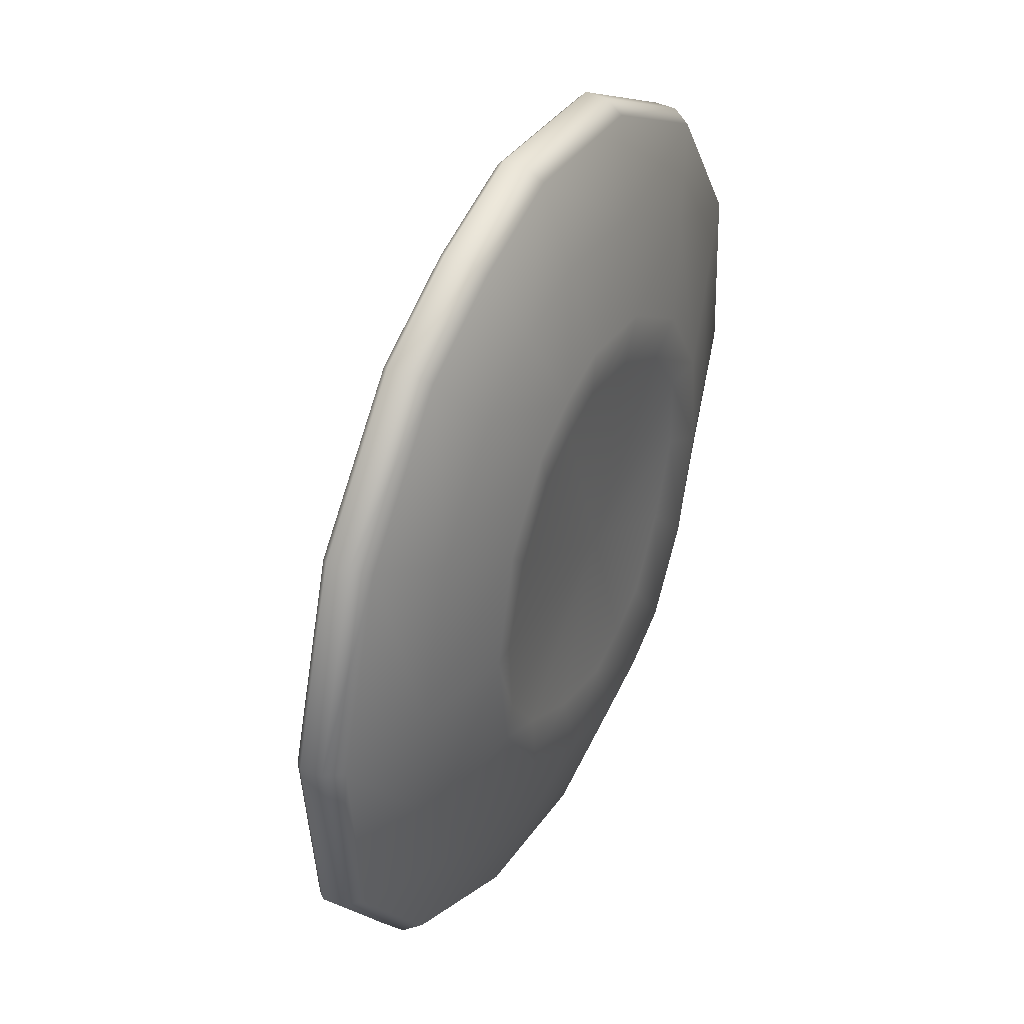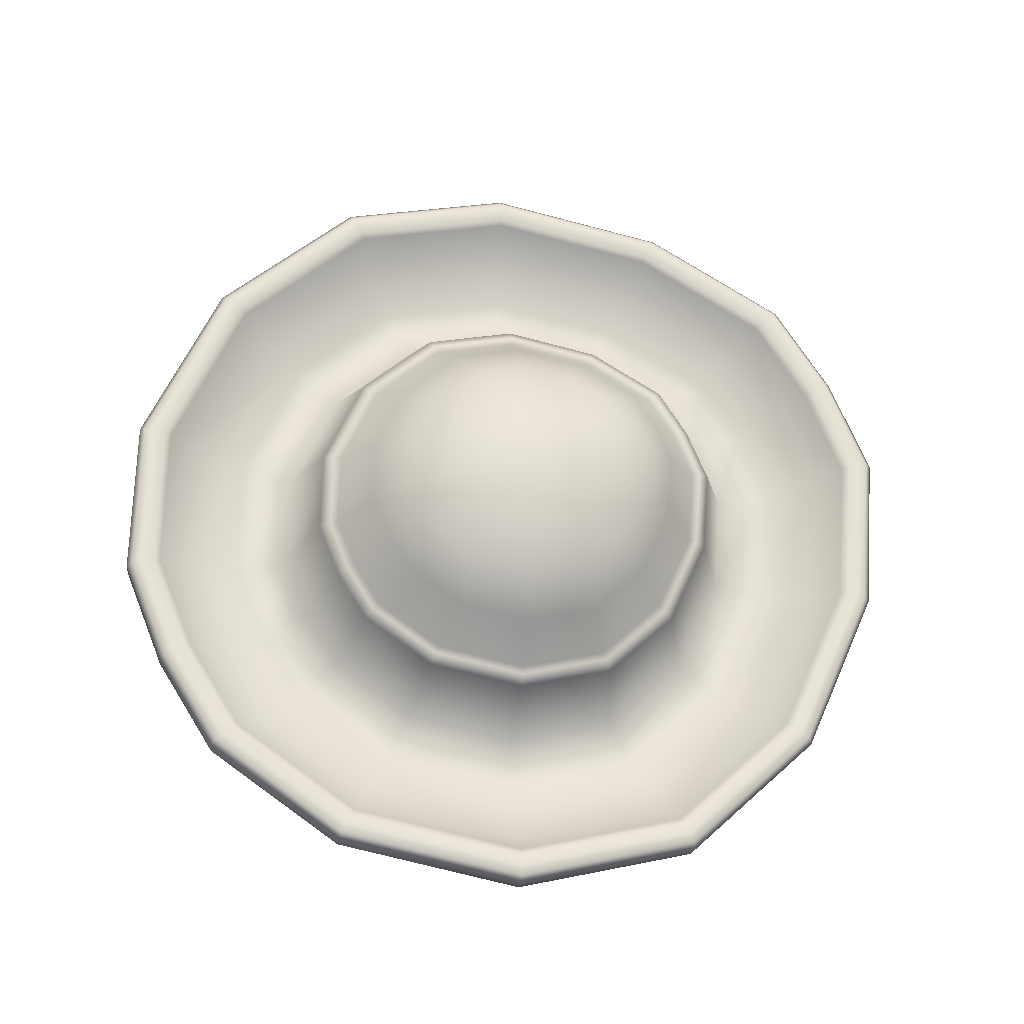
<metadata>
{"format":"obj","ext":"obj","renderer":"f3d","projection":"perspective","resolution":1024,"background":"white","views":[{"elev":63.0,"azim":-65.2,"up":"+Z"},{"elev":68.5,"azim":63.1,"up":"+Y"}]}
</metadata>
<code>
g hat_16
v 4.974e-16 0.2531 0.2037
v -0.05706 0.2509 0.1901
v 4.974e-16 0.2517 0.1951
v -0.05935 0.2523 0.1985
v 4.974e-16 0.2473 0.2168
v -0.1325 0.2444 0.1508
v -0.06248 0.2464 0.2113
v 4.974e-16 0.1646 0.2678
v -0.07212 0.1636 0.2615
v -0.1378 0.2455 0.1577
v -0.1946 0.2316 0.0737
v -0.145 0.2393 0.1683
v -0.1674 0.1554 0.2119
v -0.2024 0.2322 0.07746
v -0.218 0.216 -0.02002
v -0.2131 0.2253 0.08389
v -0.246 0.1392 0.1144
v -0.2268 0.216 -0.02002
v -0.1934 0.2013 -0.1091
v -0.2387 0.2083 -0.01874
v -0.2755 0.1196 -0.004019
v -0.2011 0.2007 -0.1126
v -0.1318 0.1888 -0.1841
v -0.2117 0.1921 -0.1162
v -0.2444 0.1009 -0.1166
v -0.1371 0.1877 -0.1907
v -0.05706 0.1812 -0.2301
v -0.1443 0.1785 -0.1984
v -0.1666 0.08516 -0.2115
v -0.05935 0.1798 -0.2385
v 4.974e-16 0.1804 -0.2351
v 4.974e-16 0.1789 -0.2437
v -0.06248 0.1701 -0.2488
v -0.07212 0.07552 -0.2695
v 4.974e-16 0.1692 -0.2542
v 4.974e-16 0.07448 -0.2759
v 4.974e-16 0.1789 -0.2437
v 0.05706 0.1812 -0.2301
v 4.974e-16 0.1804 -0.2351
v 0.05935 0.1798 -0.2385
v 4.974e-16 0.1692 -0.2542
v 0.1318 0.1888 -0.1841
v 0.06248 0.1701 -0.2488
v 4.974e-16 0.07448 -0.2759
v 0.07212 0.07552 -0.2695
v 0.1371 0.1877 -0.1907
v 0.1443 0.1785 -0.1984
v 0.1666 0.08516 -0.2115
v 0.2436 0.1009 -0.1168
v 0.2005 0.2006 -0.1128
v 0.1927 0.2012 -0.1092
v 0.211 0.1921 -0.1164
v 0.2755 0.1196 -0.004018
v 0.2268 0.216 -0.02002
v 0.218 0.216 -0.02002
v 0.1946 0.2316 0.0737
v 0.2387 0.2083 -0.01873
v 0.2024 0.2322 0.07746
v 0.2131 0.2253 0.08389
v 0.246 0.1392 0.1144
v 0.1674 0.1554 0.2119
v 0.1378 0.2455 0.1577
v 0.1325 0.2444 0.1508
v 0.05706 0.2509 0.1901
v 0.145 0.2393 0.1683
v 0.05935 0.2523 0.1985
v 0.06248 0.2464 0.2113
v 0.07212 0.1636 0.2615
v 4.974e-16 0.1646 0.2678
v 4.974e-16 0.2473 0.2168
v 4.974e-16 0.2531 0.2037
v 4.974e-16 0.2517 0.1951
v 4.974e-16 0.1749 0.3297
v -0.07212 0.1636 0.2615
v 4.974e-16 0.1646 0.2678
v 0.07212 0.1636 0.2615
v -0.08854 0.1736 0.322
v -0.1674 0.1554 0.2119
v -0.2056 0.1635 0.2611
v -0.246 0.1392 0.1144
v -0.302 0.1437 0.1414
v -0.2755 0.1196 -0.004019
v -0.3383 0.1196 -0.004018
v -0.2444 0.1009 -0.1166
v -0.3001 0.09664 -0.1422
v -0.1666 0.08516 -0.2115
v -0.2045 0.07732 -0.2587
v -0.07212 0.07552 -0.2695
v -0.08854 0.06549 -0.33
v 4.974e-16 0.07448 -0.2759
v 4.974e-16 0.06421 -0.3378
v 0.07212 0.07552 -0.2695
v 0.08855 0.06549 -0.33
v 0.1666 0.08516 -0.2115
v -0.2433 0.1993 0.3051
v -0.3575 0.1759 0.1635
v -0.4004 0.1473 -0.00862
v -0.3552 0.1202 -0.1722
v -0.2421 0.09731 -0.3101
v -0.1048 0.08332 -0.3945
v 4.974e-16 0.08179 -0.4036
v -0.1048 0.2113 0.3772
v 4.974e-16 0.2128 0.3864
v -0.4246 0.1751 -0.01322
v -0.3767 0.1463 -0.1867
v -0.2567 0.122 -0.3329
v -0.1111 0.1072 -0.4224
v -0.3791 0.2053 0.1693
v -0.258 0.2302 0.3195
v -0.1111 0.2429 0.396
v 4.974e-16 0.2445 0.4057
v 0.1048 0.2113 0.3772
v 0.08855 0.1736 0.322
v 0.2056 0.1635 0.2611
v 0.1674 0.1554 0.2119
v 0.246 0.1392 0.1144
v 0.2433 0.1993 0.3051
v -0.2629 0.2349 0.3252
v -0.1132 0.2478 0.4031
v 4.974e-16 0.2494 0.413
v -0.3863 0.2095 0.1722
v -0.4326 0.1786 -0.01382
v -0.3837 0.1493 -0.1905
v -0.2616 0.1246 -0.3395
v -0.271 0.2392 0.3352
v -0.3981 0.2131 0.1775
v -0.446 0.1813 -0.01425
v -0.3956 0.151 -0.1964
v -0.2696 0.1256 -0.35
v -0.1167 0.2526 0.4155
v -0.2772 0.2379 0.3437
v -0.4074 0.2111 0.1823
v -0.1194 0.2515 0.4259
v -0.4563 0.1786 -0.0138
v -0.4047 0.1476 -0.2002
v -0.2759 0.1215 -0.3573
v 4.974e-16 0.2532 0.4363
v -0.1167 0.11 -0.444
v -0.1194 0.1057 -0.4535
v 4.974e-16 0.2542 0.4257
v 4.974e-16 0.1083 -0.4542
v 4.974e-16 0.1039 -0.4639
v -0.1132 0.1095 -0.4307
v 0.1167 0.2526 0.4155
v 0.1194 0.2515 0.4259
v 0.1132 0.2478 0.4031
v 0.271 0.2392 0.3352
v 0.2772 0.2379 0.3437
v 0.1167 0.11 -0.444
v 0.1194 0.1057 -0.4535
v 4.974e-16 0.1056 -0.4321
v 4.974e-16 0.1078 -0.4406
v 0.1111 0.2429 0.396
v 0.2696 0.1256 -0.35
v 0.2759 0.1215 -0.3573
v 0.4034 0.1476 -0.2005
v 0.1048 0.08332 -0.3945
v 0.1111 0.1072 -0.4224
v 0.1132 0.1095 -0.4307
v 0.2629 0.2349 0.3252
v 0.3943 0.151 -0.1967
v 0.4563 0.1786 -0.0138
v 0.2045 0.07732 -0.2587
v 0.2616 0.1246 -0.3395
v 0.2421 0.09731 -0.3101
v 0.2991 0.0966 -0.1425
v 0.2436 0.1009 -0.1168
v 0.2567 0.122 -0.3329
v 0.3383 0.1196 -0.004019
v 0.2755 0.1196 -0.004018
v 0.3754 0.1462 -0.187
v 0.354 0.1201 -0.1725
v 0.302 0.1437 0.1414
v 0.3825 0.1493 -0.1909
v 0.4004 0.1473 -0.00862
v 0.3575 0.1759 0.1635
v 0.4246 0.1751 -0.01322
v 0.446 0.1813 -0.01425
v 0.258 0.2302 0.3195
v 0.4326 0.1786 -0.01382
v 0.3981 0.2131 0.1775
v 0.4074 0.2111 0.1823
v 0.3791 0.2053 0.1693
v 0.3863 0.2095 0.1722
v 0.2127 0.05715 -0.1039
v 0.2087 0.05837 -0.2705
v 0.1457 0.04074 -0.1965
v 0.06319 0.03057 -0.2538
v 0.305 0.07938 -0.147
v 0.2397 0.07633 0.0042
v 0.09041 0.04543 -0.3465
v 4.974e-16 0.02941 -0.2604
v 4.974e-16 0.04399 -0.3549
v -0.06319 0.03057 -0.2538
v -0.09041 0.04543 -0.3465
v -0.1457 0.04074 -0.1965
v -0.2087 0.05837 -0.2705
v -0.2135 0.05718 -0.1038
v -0.3061 0.07942 -0.1467
v -0.2397 0.07633 0.0042
v -0.3446 0.1042 -0.0009488
v -0.2159 0.09644 0.1176
v -0.3086 0.1303 0.1524
v -0.1479 0.1133 0.2127
v -0.2105 0.1519 0.2794
v -0.06319 0.1221 0.2622
v -0.09041 0.163 0.3446
v 4.974e-16 0.1232 0.2688
v -0.1176 0.06028 -0.4392
v -0.2717 0.07599 -0.3444
v -0.3986 0.1017 -0.1897
v -0.4494 0.1321 -0.0061
v -0.4012 0.1641 0.1871
v -0.2731 0.1905 0.3461
v -0.1176 0.2039 0.427
v 4.974e-16 0.05857 -0.4495
v 0.1176 0.06028 -0.4392
v 0.2717 0.07599 -0.3444
v -0.4621 0.15 -0.009082
v -0.4126 0.1829 0.1895
v -0.2809 0.2101 0.3529
v -0.4099 0.1187 -0.1978
v -0.2796 0.09242 -0.3568
v -0.121 0.07633 -0.4542
v 4.974e-16 0.07458 -0.4649
v 0.121 0.07633 -0.4542
v 0.2796 0.09242 -0.3568
v 0.3973 0.1016 -0.19
v 0.3446 0.1042 -0.0009503
v 0.3086 0.1303 0.1524
v 0.2159 0.09644 0.1176
v 0.1479 0.1133 0.2127
v 0.4494 0.1321 -0.006098
v 0.2105 0.1519 0.2794
v 0.06319 0.1221 0.2622
v 0.4086 0.1187 -0.1981
v 0.4013 0.1641 0.1871
v 0.09041 0.163 0.3446
v 4.974e-16 0.1644 0.353
v 0.1176 0.2039 0.427
v 4.974e-16 0.2056 0.4373
v 0.2731 0.1905 0.3461
v 0.4126 0.1829 0.1895
v 0.2809 0.2101 0.3529
v -0.1211 0.2239 0.4361
v 0.1211 0.2239 0.4361
v 4.974e-16 0.2257 0.4467
v 0.1212 0.2458 0.4335
v 4.974e-16 0.2476 0.4441
v 0.2814 0.232 0.3502
v -0.1212 0.2458 0.4335
v 0.4134 0.2048 0.1864
v -0.2814 0.232 0.3502
v -0.4134 0.2048 0.1864
v -0.4631 0.1718 -0.01268
v -0.4107 0.1404 -0.2018
v -0.28 0.114 -0.3613
v -0.1212 0.09781 -0.4589
v 4.974e-16 0.09605 -0.4695
v 0.1212 0.09781 -0.4589
v 0.28 0.114 -0.3613
v 0.4094 0.1404 -0.2022
v 0.4621 0.15 -0.009082
v 0.4631 0.1718 -0.01269
v 0.1927 0.2012 -0.1092
v 0.1086 0.2444 -0.1637
v 0.1318 0.1888 -0.1841
v 0.05706 0.1812 -0.2301
v 0.1589 0.2547 -0.102
v 0.218 0.216 -0.02002
v 0.04703 0.2382 -0.2016
v 4.974e-16 0.1804 -0.2351
v 0.08215 0.2844 -0.1365
v 4.974e-16 0.2375 -0.2057
v -0.05706 0.1812 -0.2301
v 0.03556 0.2796 -0.1651
v -0.04703 0.2382 -0.2016
v -0.1318 0.1888 -0.1841
v 4.974e-16 0.2791 -0.1682
v -0.1086 0.2444 -0.1637
v -0.1934 0.2013 -0.1091
v -0.03556 0.2796 -0.1651
v -0.1594 0.2547 -0.1018
v -0.218 0.216 -0.02002
v -0.08215 0.2844 -0.1365
v -0.1797 0.2669 -0.02845
v -0.1946 0.2316 0.0737
v -0.1205 0.2921 -0.08967
v -0.1604 0.2797 0.0488
v -0.1325 0.2444 0.1508
v -0.1359 0.3014 -0.03417
v -0.1092 0.2902 0.1124
v -0.05706 0.2509 0.1901
v -0.1213 0.311 0.02424
v -0.04703 0.2956 0.1447
v 4.974e-16 0.2517 0.1951
v -0.08256 0.319 0.0723
v -0.04713 0.3105 -0.09599
v -0.06915 0.315 -0.06915
v 4.974e-16 0.3344 -0.03965
v -0.0204 0.3078 -0.1124
v -0.07796 0.3203 -0.0373
v 4.974e-16 0.3075 -0.1142
v -0.0696 0.3258 -0.003791
v 0.0204 0.3078 -0.1124
v -0.04737 0.3304 0.02378
v 0.04713 0.3105 -0.09599
v -0.0204 0.3327 0.03782
v -0.03556 0.3231 0.09676
v 0.1201 0.2921 -0.08977
v 4.974e-16 0.2963 0.1488
v 1.221e-06 0.3236 0.09988
v 0.04703 0.2956 0.1447
v 0.05706 0.2509 0.1901
v 0.1325 0.2444 0.1508
v 0.03556 0.3231 0.09676
v -1.221e-06 0.333 0.03961
v 0.0204 0.3327 0.03782
v 0.1092 0.2902 0.1124
v 0.08256 0.319 0.0723
v 0.1604 0.2797 0.0488
v 0.1946 0.2316 0.0737
v 0.1213 0.311 0.02424
v 0.1797 0.2669 -0.02845
v 0.04737 0.3304 0.02378
v 0.0696 0.3258 -0.00379
v 0.1359 0.3014 -0.03417
v 0.07796 0.3203 -0.0373
v 0.06892 0.315 -0.06921
v -0.1457 0.04074 -0.1965
v -0.05407 0.05345 -0.1949
v -0.06319 0.03057 -0.2538
v 4.974e-16 0.02941 -0.2604
v -0.1246 0.06258 -0.1465
v -0.2135 0.05718 -0.1038
v 4.974e-16 0.05267 -0.1997
v 0.06319 0.03057 -0.2538
v -0.182 0.07372 -0.07718
v -0.2397 0.07633 0.0042
v 4.974e-16 0.0864 0.003716
v -0.2064 0.0864 0.003716
v -0.2159 0.09644 0.1176
v -0.1824 0.1006 0.08629
v 0.1246 0.06258 -0.1465
v -0.1479 0.1133 0.2127
v -0.1241 0.1128 0.1565
v -0.06319 0.1221 0.2622
v 0.05407 0.05345 -0.1949
v 0.1457 0.04074 -0.1965
v 0.182 0.07362 -0.07717
v 0.2127 0.05715 -0.1039
v 0.2064 0.0864 0.003716
v 0.2397 0.07633 0.0042
v 0.1824 0.1006 0.08629
v 0.2159 0.09644 0.1176
v 0.1241 0.1128 0.1565
v 0.1479 0.1133 0.2127
v 4.974e-16 0.1201 0.2071
v 0.05407 0.1193 0.2024
v 0.06319 0.1221 0.2622
v 4.974e-16 0.1232 0.2688
v -0.05407 0.1193 0.2024
v -0.4107 0.1404 -0.2018
v -0.28 0.114 -0.3613
v -0.2759 0.1215 -0.3573
v -0.4047 0.1476 -0.2002
v -0.1194 0.1057 -0.4535
v -0.4631 0.1718 -0.01268
v -0.1212 0.09781 -0.4589
v -0.4563 0.1786 -0.0138
v 4.974e-16 0.1039 -0.4639
v -0.4134 0.2048 0.1864
v 4.974e-16 0.09605 -0.4695
v -0.4074 0.2111 0.1823
v 0.1194 0.1057 -0.4535
v -0.2814 0.232 0.3502
v 0.1212 0.09781 -0.4589
v -0.2772 0.2379 0.3437
v 0.2759 0.1215 -0.3573
v -0.1212 0.2458 0.4335
v 0.28 0.114 -0.3613
v -0.1194 0.2515 0.4259
v 0.4034 0.1476 -0.2005
v 4.974e-16 0.2476 0.4441
v 0.4094 0.1404 -0.2022
v 4.974e-16 0.2532 0.4363
v 0.4563 0.1786 -0.0138
v 0.1212 0.2458 0.4335
v 0.4631 0.1718 -0.01269
v 0.1194 0.2515 0.4259
v 0.4074 0.2111 0.1823
v 0.2814 0.232 0.3502
v 0.4134 0.2048 0.1864
v 0.2772 0.2379 0.3437
g hat_16_0
f 3 2 1
f 2 4 1
f 1 4 5
f 2 6 4
f 4 7 5
f 5 7 8
f 7 9 8
f 6 10 4
f 4 10 7
f 6 11 10
f 7 12 9
f 10 12 7
f 12 13 9
f 11 14 10
f 10 14 12
f 11 15 14
f 12 16 13
f 14 16 12
f 16 17 13
f 15 18 14
f 14 18 16
f 15 19 18
f 16 20 17
f 18 20 16
f 20 21 17
f 19 22 18
f 18 22 20
f 19 23 22
f 20 24 21
f 22 24 20
f 24 25 21
f 23 26 22
f 22 26 24
f 23 27 26
f 24 28 25
f 26 28 24
f 28 29 25
f 27 30 26
f 26 30 28
f 27 31 30
f 31 32 30
f 28 33 29
f 30 33 28
f 30 32 33
f 33 34 29
f 32 35 33
f 33 35 34
f 35 36 34
f 39 38 37
f 38 40 37
f 37 40 41
f 38 42 40
f 40 43 41
f 41 43 44
f 43 45 44
f 42 46 40
f 40 46 43
f 43 47 45
f 46 47 43
f 47 48 45
f 48 47 49
f 46 42 50
f 47 46 50
f 42 51 50
f 47 52 49
f 52 47 50
f 49 52 53
f 50 51 54
f 50 54 52
f 51 55 54
f 55 56 54
f 52 57 53
f 54 57 52
f 56 58 54
f 54 58 57
f 57 59 53
f 58 59 57
f 59 60 53
f 60 59 61
f 58 56 62
f 59 58 62
f 56 63 62
f 62 63 64
f 59 65 61
f 65 59 62
f 66 62 64
f 65 62 66
f 61 65 67
f 67 65 66
f 68 61 67
f 68 67 69
f 67 70 69
f 70 67 71
f 67 66 71
f 66 64 71
f 64 72 71
f 75 74 73
f 76 75 73
f 74 77 73
f 74 78 77
f 78 79 77
f 78 80 79
f 80 81 79
f 80 82 81
f 82 83 81
f 82 84 83
f 84 85 83
f 84 86 85
f 86 87 85
f 86 88 87
f 88 89 87
f 88 90 89
f 90 91 89
f 90 92 91
f 92 93 91
f 92 94 93
f 79 81 95
f 81 83 96
f 81 96 95
f 83 85 97
f 83 97 96
f 85 87 98
f 85 98 97
f 87 89 99
f 87 99 98
f 89 91 100
f 89 100 99
f 91 93 101
f 91 101 100
f 79 95 102
f 77 79 102
f 77 102 103
f 73 77 103
f 97 98 104
f 98 99 105
f 98 105 104
f 99 100 106
f 99 106 105
f 100 101 107
f 100 107 106
f 97 104 108
f 96 97 108
f 96 108 109
f 95 96 109
f 95 109 110
f 102 95 110
f 102 110 111
f 103 102 111
f 112 103 111
f 103 112 73
f 112 113 73
f 113 76 73
f 113 114 76
f 114 115 76
f 116 115 114
f 112 117 113
f 117 114 113
f 109 108 118
f 110 109 119
f 109 118 119
f 111 110 120
f 110 119 120
f 108 121 118
f 108 104 121
f 104 122 121
f 104 105 122
f 105 123 122
f 105 106 123
f 106 124 123
f 106 107 124
f 119 118 125
f 118 121 126
f 125 118 126
f 121 122 127
f 126 121 127
f 122 123 128
f 127 122 128
f 123 124 129
f 128 123 129
f 130 119 125
f 120 119 130
f 125 126 131
f 126 132 131
f 126 127 132
f 125 131 133
f 130 125 133
f 127 134 132
f 127 128 134
f 128 135 134
f 128 129 135
f 129 136 135
f 130 133 137
f 129 138 136
f 138 139 136
f 129 124 138
f 140 130 137
f 140 120 130
f 138 141 139
f 141 142 139
f 124 143 138
f 138 143 141
f 107 143 124
f 144 140 137
f 145 144 137
f 146 120 140
f 144 146 140
f 120 146 111
f 144 145 147
f 144 147 146
f 145 148 147
f 141 149 142
f 149 150 142
f 107 151 143
f 101 151 107
f 143 152 141
f 141 152 149
f 151 152 143
f 146 153 111
f 153 112 111
f 149 154 150
f 154 155 150
f 155 154 156
f 101 157 151
f 93 157 101
f 151 158 152
f 157 158 151
f 152 159 149
f 149 159 154
f 158 159 152
f 146 160 153
f 147 160 146
f 154 161 156
f 156 161 162
f 93 163 157
f 94 163 93
f 159 164 154
f 154 164 161
f 157 165 158
f 163 165 157
f 163 94 166
f 165 163 166
f 94 167 166
f 158 168 159
f 168 164 159
f 165 168 158
f 166 167 169
f 167 170 169
f 170 116 169
f 164 168 171
f 168 165 171
f 172 165 166
f 166 169 172
f 165 172 171
f 116 173 169
f 173 116 114
f 174 164 171
f 164 174 161
f 169 175 172
f 169 173 175
f 176 173 114
f 173 176 175
f 117 176 114
f 171 172 177
f 172 175 177
f 171 177 174
f 175 176 177
f 161 174 178
f 161 178 162
f 176 117 179
f 179 117 112
f 153 179 112
f 160 179 153
f 177 180 174
f 174 180 178
f 178 181 162
f 178 180 181
f 181 182 162
f 182 181 148
f 181 147 148
f 176 183 177
f 183 176 179
f 177 183 180
f 160 184 179
f 184 160 147
f 181 184 147
f 180 184 181
f 184 183 179
f 183 184 180
f 187 186 185
f 186 187 188
f 186 189 185
f 185 189 190
f 191 186 188
f 191 188 192
f 193 191 192
f 193 192 194
f 195 193 194
f 195 194 196
f 197 195 196
f 197 196 198
f 199 197 198
f 199 198 200
f 201 199 200
f 201 200 202
f 203 201 202
f 203 202 204
f 205 203 204
f 205 204 206
f 207 205 206
f 207 206 208
f 195 209 193
f 197 210 195
f 210 209 195
f 199 211 197
f 211 210 197
f 201 212 199
f 212 211 199
f 203 213 201
f 213 212 201
f 205 214 203
f 214 213 203
f 207 215 205
f 215 214 205
f 209 216 193
f 193 216 191
f 216 217 191
f 191 217 186
f 217 218 186
f 186 218 189
f 219 212 213
f 220 213 214
f 220 219 213
f 221 214 215
f 221 220 214
f 219 222 212
f 222 211 212
f 222 223 211
f 223 210 211
f 223 224 210
f 224 209 210
f 224 225 209
f 225 216 209
f 225 226 216
f 226 217 216
f 226 227 217
f 227 218 217
f 218 227 228
f 218 228 189
f 189 228 229
f 189 229 190
f 229 230 190
f 230 231 190
f 231 230 232
f 228 233 229
f 229 233 230
f 230 234 232
f 235 232 234
f 227 236 228
f 228 236 233
f 233 237 230
f 230 237 234
f 238 235 234
f 235 238 208
f 238 239 208
f 239 207 208
f 238 234 240
f 238 240 239
f 239 241 207
f 240 241 239
f 241 215 207
f 237 242 234
f 234 242 240
f 243 237 233
f 237 243 242
f 240 242 244
f 243 244 242
f 245 215 241
f 245 221 215
f 240 246 241
f 246 240 244
f 246 247 241
f 247 245 241
f 246 248 247
f 246 244 248
f 248 249 247
f 247 249 245
f 244 250 248
f 249 251 245
f 245 251 221
f 252 250 244
f 243 252 244
f 251 253 221
f 221 253 220
f 253 254 220
f 220 254 219
f 254 255 219
f 219 255 222
f 255 256 222
f 222 256 223
f 256 257 223
f 223 257 224
f 257 258 224
f 224 258 225
f 258 259 225
f 225 259 226
f 259 260 226
f 226 260 227
f 260 261 227
f 227 261 236
f 261 262 236
f 236 262 263
f 236 263 233
f 262 264 263
f 263 243 233
f 263 264 243
f 264 252 243
f 267 266 265
f 266 267 268
f 266 269 265
f 265 269 270
f 271 266 268
f 271 268 272
f 266 273 269
f 273 266 271
f 274 271 272
f 274 272 275
f 276 273 271
f 276 271 274
f 277 274 275
f 277 275 278
f 279 276 274
f 279 274 277
f 280 277 278
f 280 278 281
f 282 279 277
f 282 277 280
f 283 280 281
f 283 281 284
f 285 282 280
f 285 280 283
f 286 283 284
f 286 284 287
f 288 285 283
f 288 283 286
f 289 286 287
f 289 287 290
f 291 288 286
f 291 286 289
f 292 289 290
f 292 290 293
f 294 291 289
f 294 289 292
f 295 292 293
f 295 293 296
f 297 294 292
f 297 292 295
f 298 285 288
f 299 288 291
f 299 298 288
f 300 298 299
f 298 301 285
f 300 301 298
f 301 282 285
f 302 299 291
f 302 291 294
f 302 300 299
f 301 303 282
f 300 303 301
f 303 279 282
f 304 302 294
f 304 294 297
f 300 302 304
f 303 305 279
f 305 303 300
f 305 276 279
f 300 304 306
f 306 304 297
f 305 300 307
f 305 307 276
f 306 308 300
f 307 273 276
f 306 297 309
f 308 306 309
f 309 297 295
f 273 307 310
f 273 310 269
f 309 295 311
f 311 295 296
f 308 309 312
f 312 309 311
f 313 311 296
f 314 313 296
f 314 315 313
f 313 316 311
f 316 312 311
f 317 308 312
f 308 317 300
f 318 317 312
f 316 318 312
f 318 300 317
f 315 319 313
f 313 319 316
f 316 320 318
f 319 320 316
f 321 319 315
f 322 321 315
f 321 322 270
f 321 323 319
f 323 320 319
f 324 321 270
f 323 321 324
f 269 324 270
f 269 310 324
f 320 325 318
f 318 325 300
f 326 325 320
f 323 326 320
f 326 300 325
f 327 323 324
f 310 327 324
f 326 323 327
f 326 328 300
f 328 326 327
f 310 329 327
f 329 328 327
f 329 300 328
f 307 329 310
f 307 300 329
f 332 331 330
f 332 333 331
f 331 334 330
f 330 334 335
f 333 336 331
f 331 336 334
f 336 333 337
f 334 338 335
f 339 335 338
f 334 340 338
f 336 340 334
f 341 339 338
f 338 340 341
f 339 341 342
f 341 340 343
f 341 343 342
f 344 340 336
f 342 343 345
f 343 346 345
f 343 340 346
f 347 345 346
f 348 336 337
f 348 344 336
f 348 337 344
f 337 349 344
f 350 344 349
f 350 340 344
f 351 350 349
f 352 350 351
f 352 340 350
f 353 352 351
f 352 353 354
f 354 340 352
f 353 355 354
f 356 354 355
f 356 340 354
f 357 356 355
f 358 340 356
f 346 340 358
f 359 356 357
f 359 358 356
f 360 359 357
f 360 361 359
f 361 358 359
f 358 361 347
f 362 346 358
f 362 358 347
f 362 347 346
f 365 364 363
f 366 365 363
f 365 367 364
f 366 363 368
f 367 369 364
f 370 366 368
f 367 371 369
f 370 368 372
f 371 373 369
f 374 370 372
f 371 375 373
f 374 372 376
f 375 377 373
f 378 374 376
f 375 379 377
f 378 376 380
f 379 381 377
f 382 378 380
f 381 379 383
f 382 380 384
f 385 381 383
f 386 382 384
f 383 387 385
f 384 388 386
f 387 389 385
f 388 390 386
f 387 391 389
f 388 392 390
f 391 393 389
f 392 394 390
f 393 391 394
f 392 393 394

</code>
